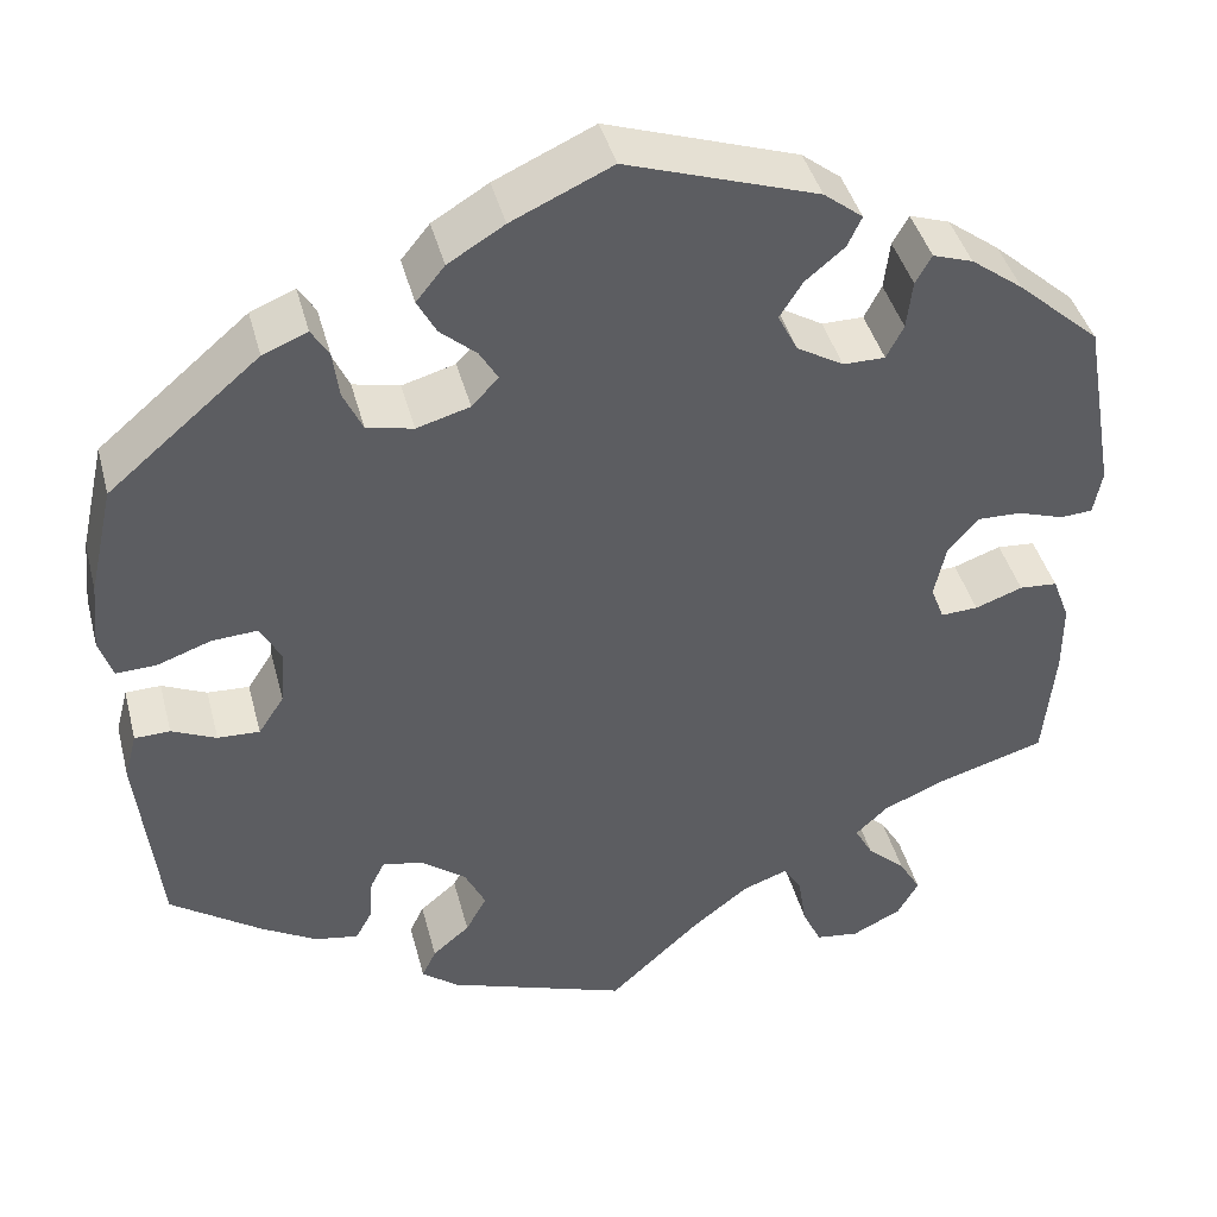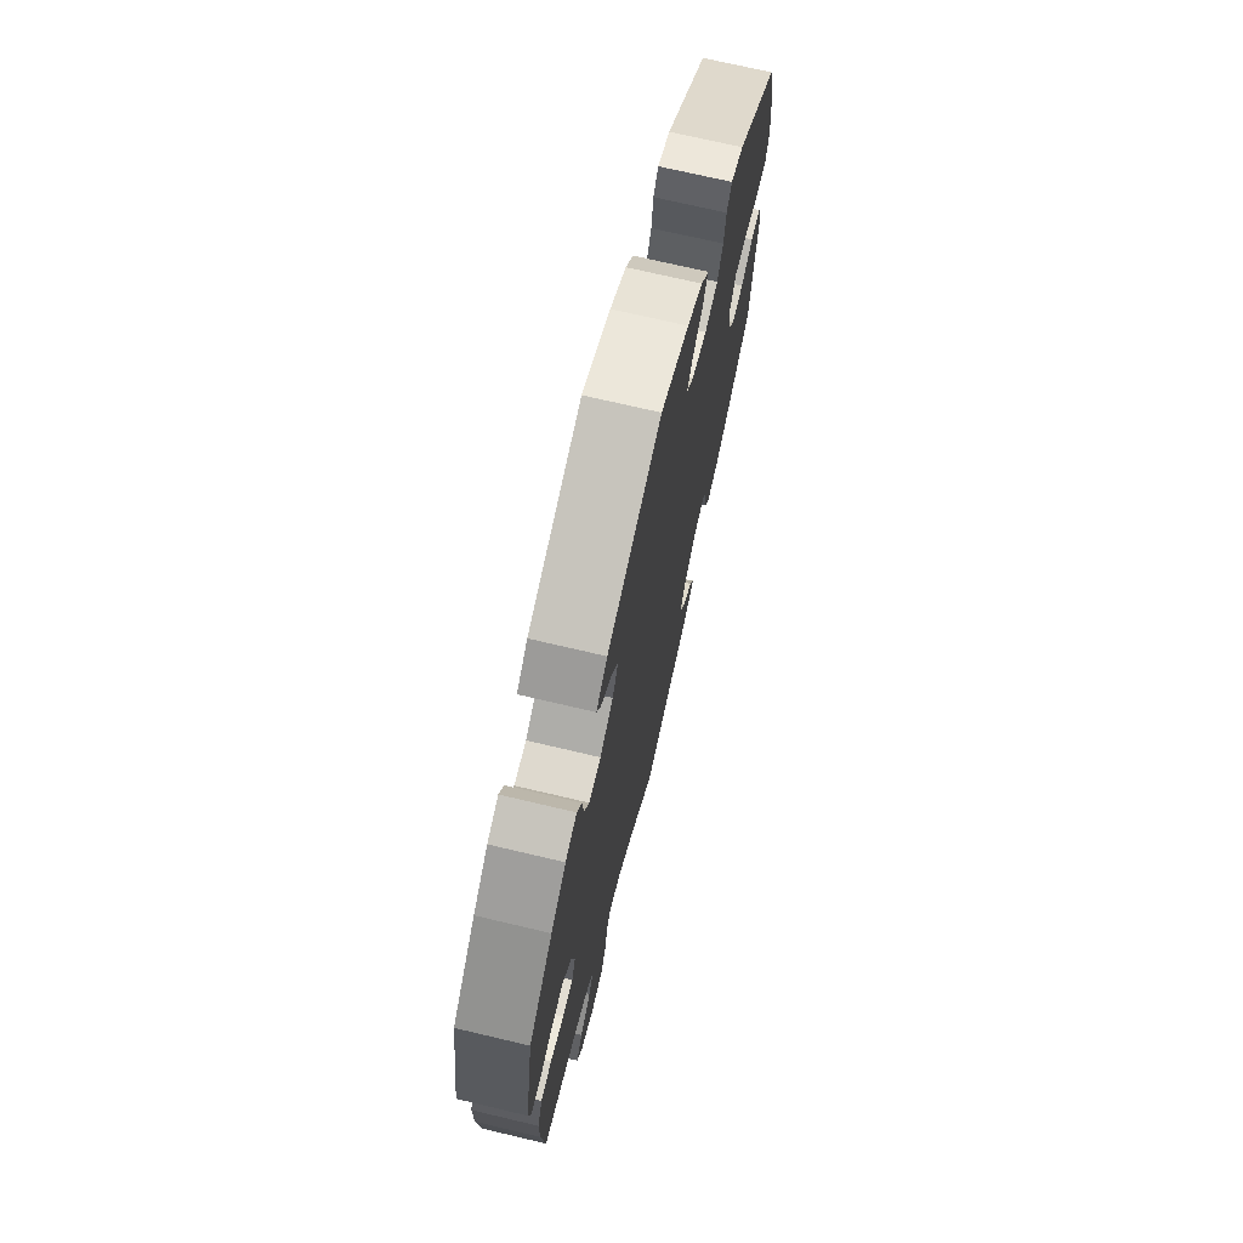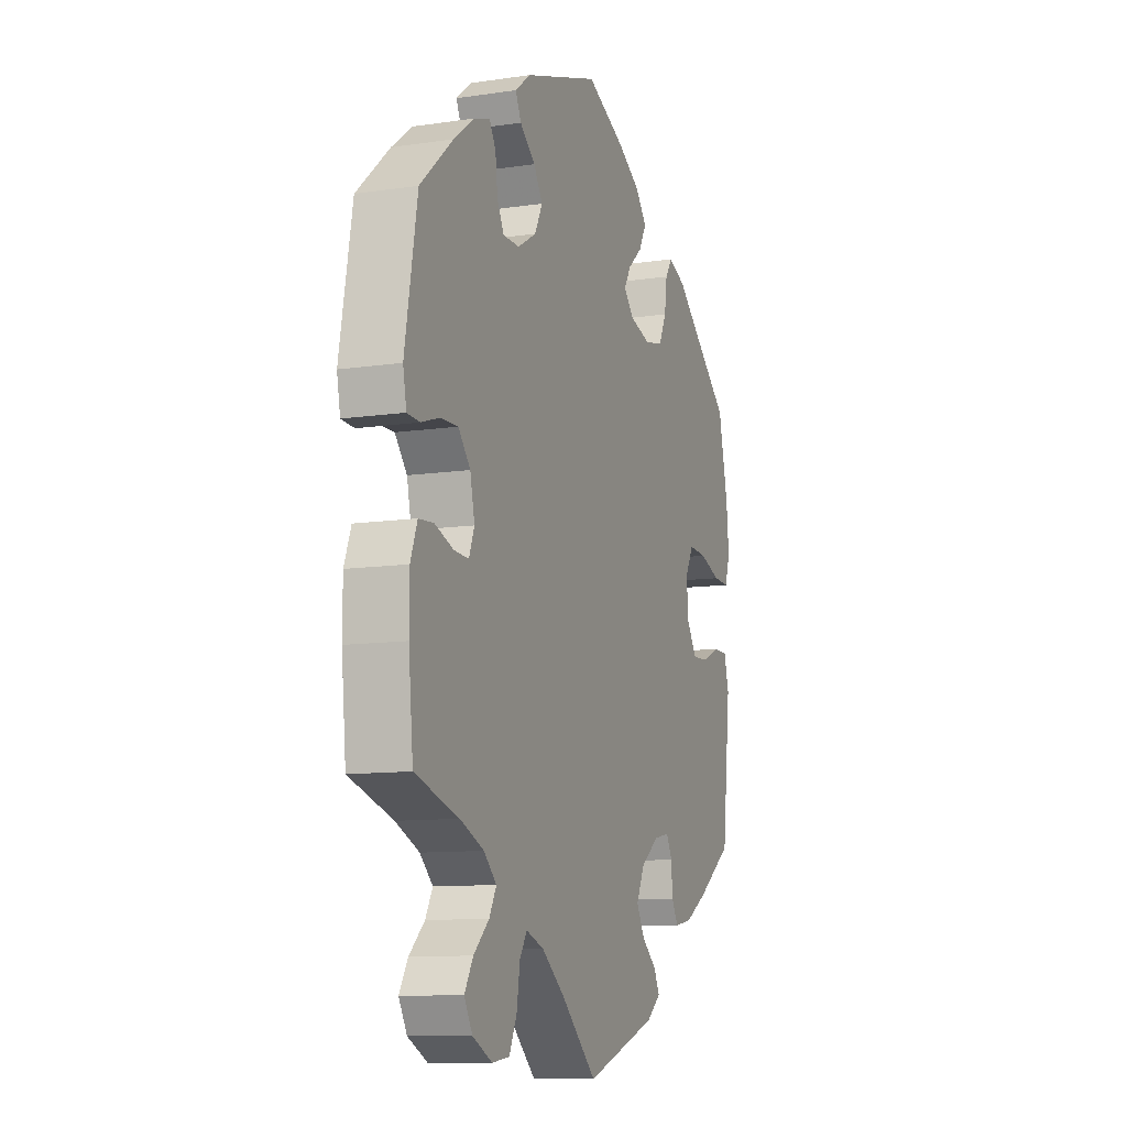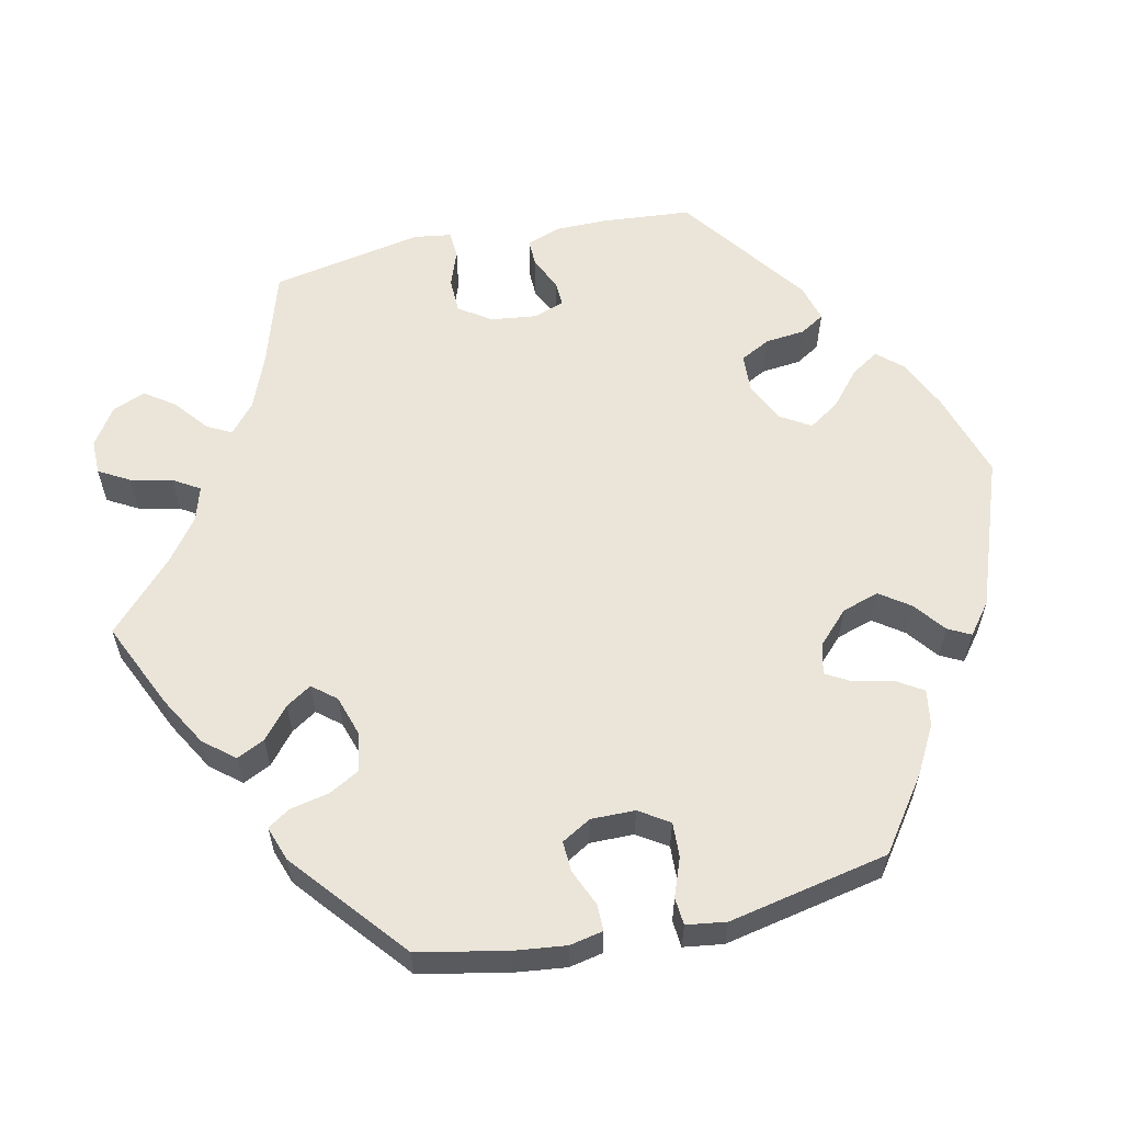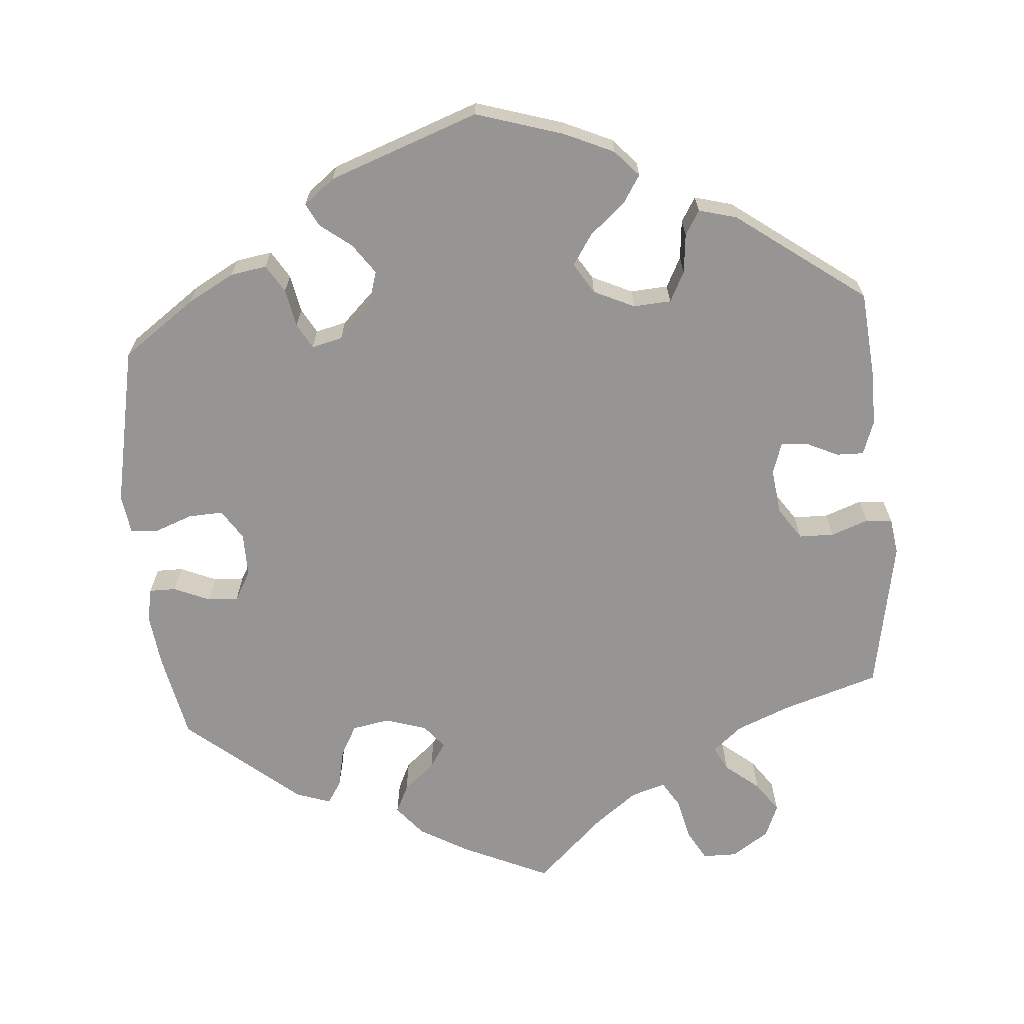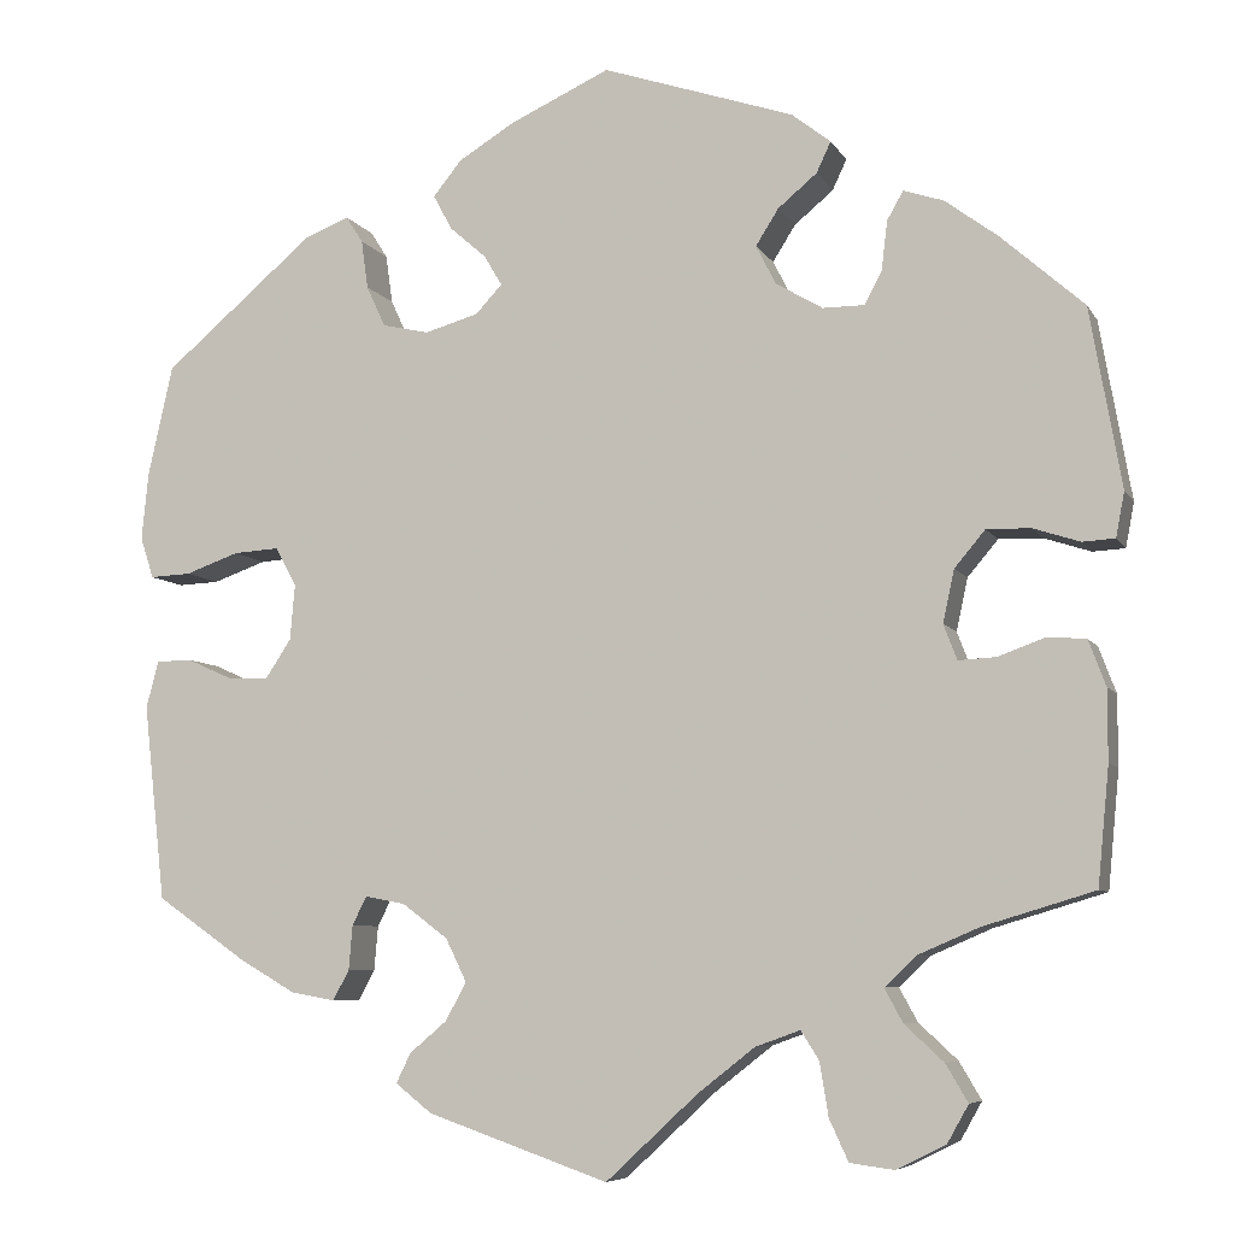
<metadata>
{"format":"obj","ext":"obj","renderer":"f3d","projection":"perspective","resolution":1024,"background":"white","views":[{"elev":42.0,"azim":165.6,"up":"+Z"},{"elev":71.4,"azim":-76.7,"up":"+Z"},{"elev":-10.5,"azim":-69.5,"up":"+Z"},{"elev":59.1,"azim":-42.3,"up":"+Y"},{"elev":-67.5,"azim":64.8,"up":"+Y"},{"elev":-7.0,"azim":-162.3,"up":"+Z"}]}
</metadata>
<code>
v 0.105 0.07 0.53
v 0.164 0.07 0.494
v 0.194 0.07 0.457
v 0.174 0.07 0.42
v 0.136 0.07 0.387
v 0.117 0.07 0.355
v 0.145 0.07 0.325
v 0.201 0.07 0.309
v 0.25 0.07 0.32
v 0.27 0.07 0.363
v 0.277 0.07 0.414
v 0.295 0.07 0.442
v 0.342 0.07 0.423
v 0.5 0.07 0.289
v 0.526 0.07 0.173
v 0.533 0.07 0.102
v 0.519 0.07 0.059
v 0.476 0.07 0.061
v 0.42 0.07 0.081
v 0.372 0.07 0.084
v 0.35 0.07 0.043
v 0.355 0.07 -0.015
v 0.382 0.07 -0.056
v 0.426 0.07 -0.054
v 0.473 0.07 -0.033
v 0.51 0.07 -0.034
v 0.523 0.07 -0.083
v 0.5 0.07 -0.289
v 0.405 0.07 -0.355
v 0.346 0.07 -0.389
v 0.3 0.07 -0.397
v 0.283 0.07 -0.366
v 0.279 0.07 -0.319
v 0.264 0.07 -0.289
v 0.222 0.07 -0.297
v 0.174 0.07 -0.333
v 0.152 0.07 -0.378
v 0.174 0.07 -0.418
v 0.213 0.07 -0.451
v 0.228 0.07 -0.482
v 0.19 0.07 -0.512
v 0 0.07 -0.578
v -0.096 0.07 -0.489
v -0.156 0.07 -0.442
v -0.203 0.07 -0.425
v -0.222 0.07 -0.455
v -0.231 0.07 -0.511
v -0.251 0.07 -0.554
v -0.297 0.07 -0.56
v -0.349 0.07 -0.534
v -0.371 0.07 -0.495
v -0.348 0.07 -0.456
v -0.307 0.07 -0.418
v -0.288 0.07 -0.383
v -0.322 0.07 -0.351
v -0.385 0.07 -0.324
v -0.501 0.07 -0.289
v -0.513 0.07 -0.166
v -0.513 0.07 -0.092
v -0.495 0.07 -0.044
v -0.455 0.07 -0.041
v -0.405 0.07 -0.059
v -0.366 0.07 -0.061
v -0.352 0.07 -0.024
v -0.364 0.07 0.031
v -0.396 0.07 0.069
v -0.442 0.07 0.068
v -0.491 0.07 0.052
v -0.525 0.07 0.054
v -0.534 0.07 0.101
v -0.501 0.07 0.289
v -0.414 0.07 0.366
v -0.359 0.07 0.407
v -0.317 0.07 0.421
v -0.3 0.07 0.391
v -0.294 0.07 0.34
v -0.276 0.07 0.305
v -0.232 0.07 0.305
v -0.183 0.07 0.334
v -0.162 0.07 0.375
v -0.186 0.07 0.413
v -0.227 0.07 0.447
v -0.242 0.07 0.479
v -0.201 0.07 0.511
v 0 0.07 0.578
v 0.105 0 0.53
v 0.164 0 0.494
v 0.194 0 0.457
v 0.174 0 0.42
v 0.136 0 0.387
v 0.117 0 0.355
v 0.145 0 0.325
v 0.201 0 0.309
v 0.25 0 0.32
v 0.27 0 0.363
v 0.277 0 0.414
v 0.295 0 0.442
v 0.342 0 0.423
v 0.5 0 0.289
v 0.526 0 0.173
v 0.533 0 0.102
v 0.519 0 0.059
v 0.476 0 0.061
v 0.42 0 0.081
v 0.372 0 0.084
v 0.35 0 0.043
v 0.355 0 -0.015
v 0.382 0 -0.056
v 0.426 0 -0.054
v 0.473 0 -0.033
v 0.51 0 -0.034
v 0.523 0 -0.083
v 0.5 0 -0.289
v 0.405 0 -0.355
v 0.346 0 -0.389
v 0.3 0 -0.397
v 0.283 0 -0.366
v 0.279 0 -0.319
v 0.264 0 -0.289
v 0.222 0 -0.297
v 0.174 0 -0.333
v 0.152 0 -0.378
v 0.174 0 -0.418
v 0.213 0 -0.451
v 0.228 0 -0.482
v 0.19 0 -0.512
v 0 0 -0.578
v -0.096 0 -0.489
v -0.156 0 -0.442
v -0.203 0 -0.425
v -0.222 0 -0.455
v -0.231 0 -0.511
v -0.251 0 -0.554
v -0.297 0 -0.56
v -0.349 0 -0.534
v -0.371 0 -0.495
v -0.348 0 -0.456
v -0.307 0 -0.418
v -0.288 0 -0.383
v -0.322 0 -0.351
v -0.385 0 -0.324
v -0.501 0 -0.289
v -0.513 0 -0.166
v -0.513 0 -0.092
v -0.495 0 -0.044
v -0.455 0 -0.041
v -0.405 0 -0.059
v -0.366 0 -0.061
v -0.352 0 -0.024
v -0.364 0 0.031
v -0.396 0 0.069
v -0.442 0 0.068
v -0.491 0 0.052
v -0.525 0 0.054
v -0.534 0 0.101
v -0.501 0 0.289
v -0.414 0 0.366
v -0.359 0 0.407
v -0.317 0 0.421
v -0.3 0 0.391
v -0.294 0 0.34
v -0.276 0 0.305
v -0.232 0 0.305
v -0.183 0 0.334
v -0.162 0 0.375
v -0.186 0 0.413
v -0.227 0 0.447
v -0.242 0 0.479
v -0.201 0 0.511
v 0 0 0.578
f 81 82 83 84
f 80 81 84 85
f 79 80 85 1
f 73 74 75 76
f 73 76 77
f 72 73 77
f 71 72 77
f 70 71 77 78
f 67 68 69 70
f 66 67 70 78
f 59 60 61 62
f 59 62 63
f 56 57 58 59
f 55 56 59 63
f 54 55 63 64
f 50 51 52 53
f 50 53 54
f 49 50 54
f 46 47 48 49
f 45 46 49 54
f 44 45 54 64
f 40 41 42 43
f 38 39 40 43
f 37 38 43 44
f 36 37 44 64
f 30 31 32 33
f 30 33 34
f 29 30 34
f 28 29 34
f 27 28 34
f 24 25 26 27
f 23 24 27 34
f 22 23 34 35
f 16 17 18 19
f 16 19 20
f 15 16 20
f 14 15 20
f 13 14 20
f 10 11 12 13
f 9 10 13 20
f 8 9 20 21
f 2 3 4 5
f 79 1 2 5
f 79 5 6
f 65 66 78 79
f 65 79 6 7
f 35 36 64 65
f 21 22 35 65
f 7 8 21 65
f 169 168 167 166
f 170 169 166 165
f 86 170 165 164
f 161 160 159 158
f 162 161 158
f 162 158 157
f 162 157 156
f 163 162 156 155
f 155 154 153 152
f 163 155 152 151
f 147 146 145 144
f 148 147 144
f 144 143 142 141
f 148 144 141 140
f 149 148 140 139
f 138 137 136 135
f 139 138 135
f 139 135 134
f 134 133 132 131
f 139 134 131 130
f 149 139 130 129
f 128 127 126 125
f 128 125 124 123
f 129 128 123 122
f 149 129 122 121
f 118 117 116 115
f 119 118 115
f 119 115 114
f 119 114 113
f 119 113 112
f 112 111 110 109
f 119 112 109 108
f 120 119 108 107
f 104 103 102 101
f 105 104 101
f 105 101 100
f 105 100 99
f 105 99 98
f 98 97 96 95
f 105 98 95 94
f 106 105 94 93
f 90 89 88 87
f 90 87 86 164
f 91 90 164
f 164 163 151 150
f 92 91 164 150
f 150 149 121 120
f 150 120 107 106
f 150 106 93 92
f 1 86 87 2
f 2 87 88 3
f 3 88 89 4
f 4 89 90 5
f 5 90 91 6
f 6 91 92 7
f 7 92 93 8
f 8 93 94 9
f 9 94 95 10
f 10 95 96 11
f 11 96 97 12
f 12 97 98 13
f 13 98 99 14
f 14 99 100 15
f 15 100 101 16
f 16 101 102 17
f 17 102 103 18
f 18 103 104 19
f 19 104 105 20
f 20 105 106 21
f 21 106 107 22
f 22 107 108 23
f 23 108 109 24
f 24 109 110 25
f 25 110 111 26
f 26 111 112 27
f 27 112 113 28
f 28 113 114 29
f 29 114 115 30
f 30 115 116 31
f 31 116 117 32
f 32 117 118 33
f 33 118 119 34
f 34 119 120 35
f 35 120 121 36
f 36 121 122 37
f 37 122 123 38
f 38 123 124 39
f 39 124 125 40
f 40 125 126 41
f 41 126 127 42
f 42 127 128 43
f 43 128 129 44
f 44 129 130 45
f 45 130 131 46
f 46 131 132 47
f 47 132 133 48
f 48 133 134 49
f 49 134 135 50
f 50 135 136 51
f 51 136 137 52
f 52 137 138 53
f 53 138 139 54
f 54 139 140 55
f 55 140 141 56
f 56 141 142 57
f 57 142 143 58
f 58 143 144 59
f 59 144 145 60
f 60 145 146 61
f 61 146 147 62
f 62 147 148 63
f 63 148 149 64
f 64 149 150 65
f 65 150 151 66
f 66 151 152 67
f 67 152 153 68
f 68 153 154 69
f 69 154 155 70
f 70 155 156 71
f 71 156 157 72
f 72 157 158 73
f 73 158 159 74
f 74 159 160 75
f 75 160 161 76
f 76 161 162 77
f 77 162 163 78
f 78 163 164 79
f 79 164 165 80
f 80 165 166 81
f 81 166 167 82
f 82 167 168 83
f 83 168 169 84
f 84 169 170 85
f 85 170 86 1

</code>
